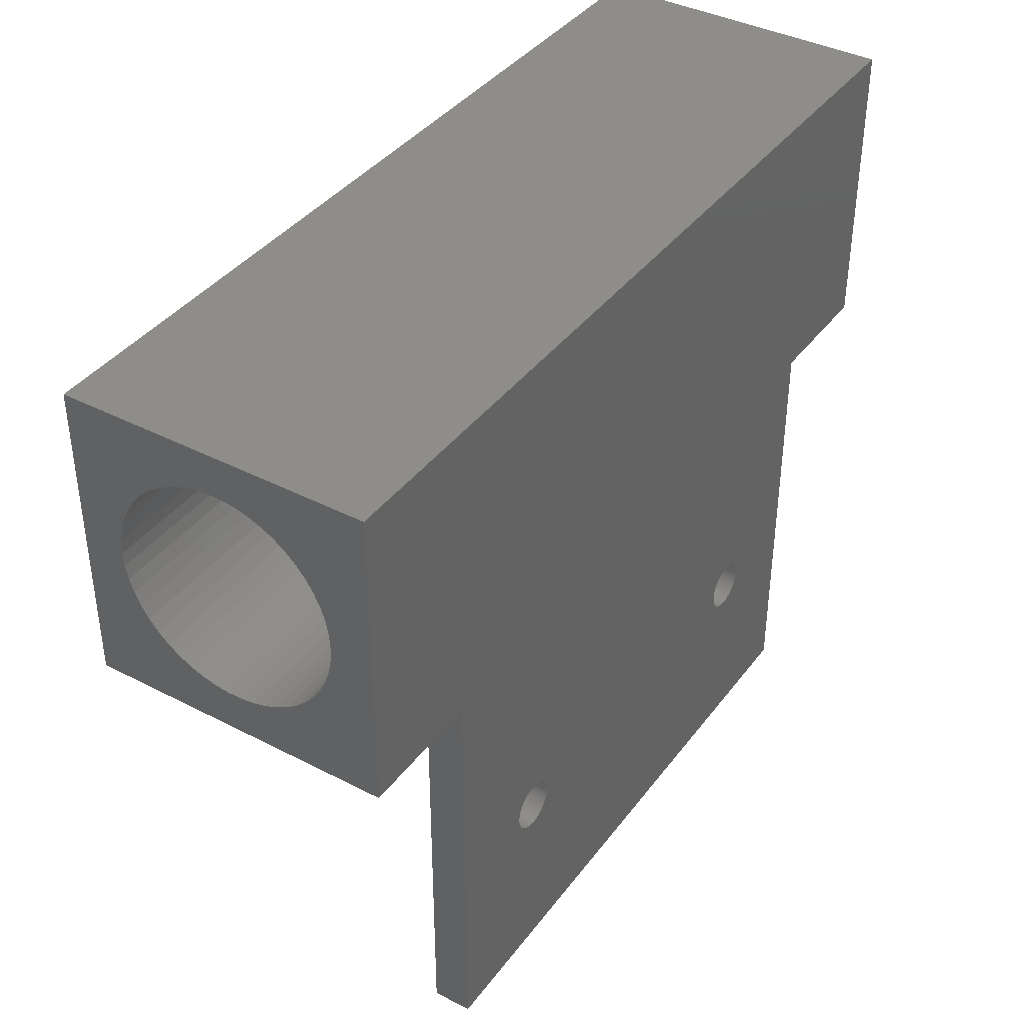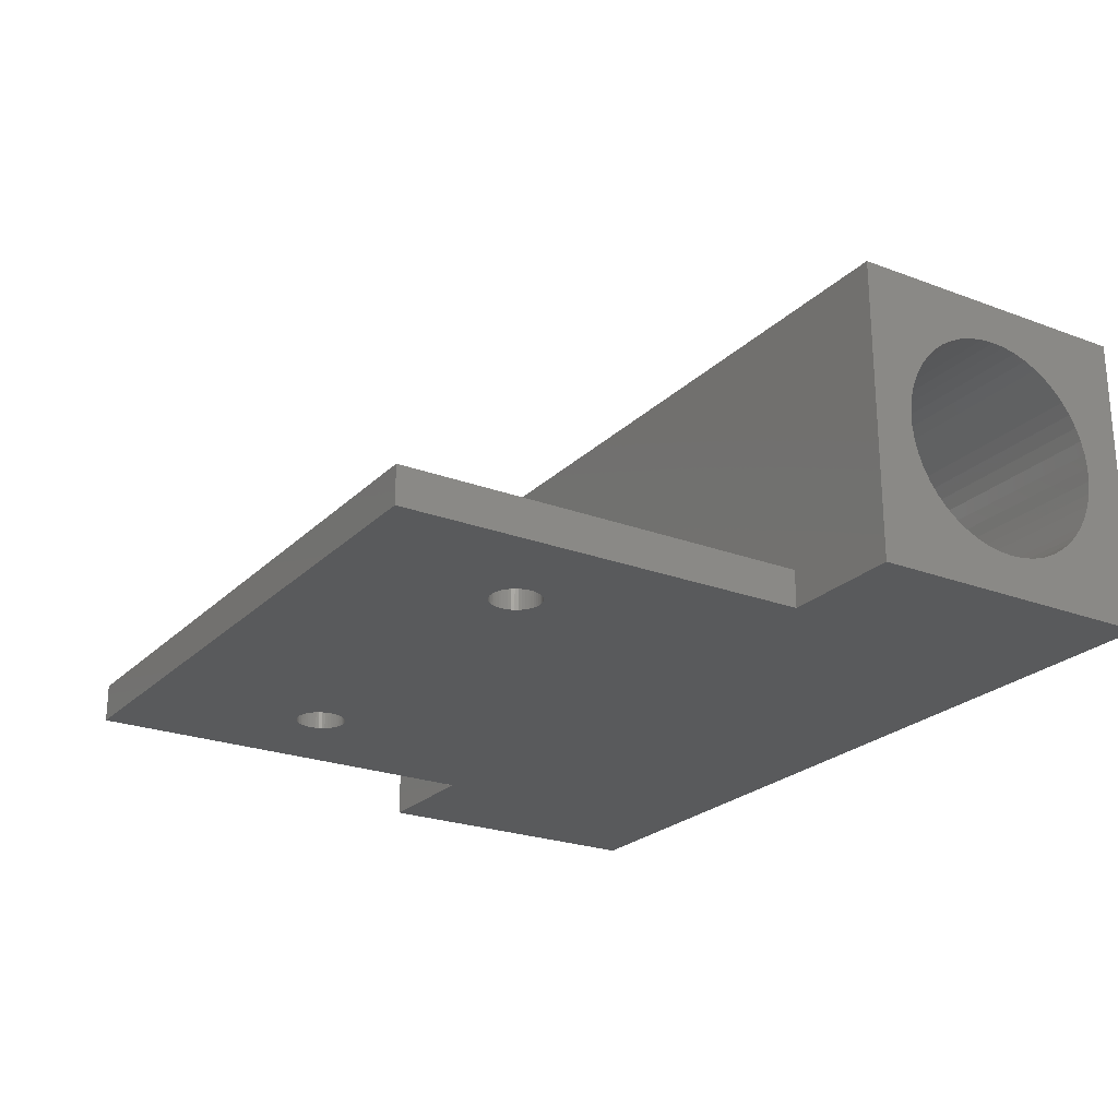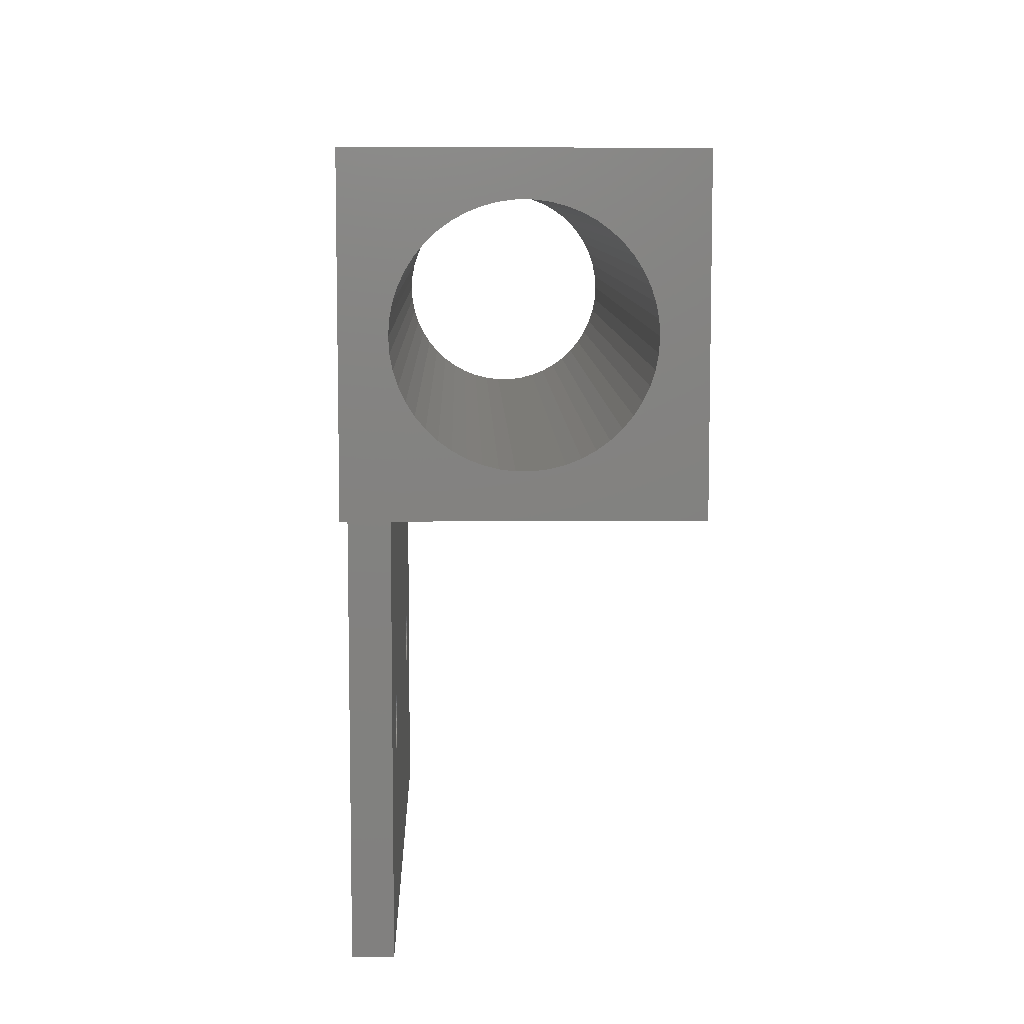
<metadata>
{"format":"stl","ext":"stl","renderer":"f3d","projection":"perspective","resolution":1024,"background":"white","views":[{"elev":39.2,"azim":122.9,"up":"+Y"},{"elev":-23.5,"azim":57.6,"up":"+Z"},{"elev":8.3,"azim":-91.3,"up":"+Y"}]}
</metadata>
<code>
# stl→obj: 316 verts, 640 faces
v -17.44 -10.5 1.5
v -17.48 -10.25 -1.5
v -17.48 -10.25 1.5
v -17.44 -10.5 -1.5
v -13.52 -9.749 -1.5
v -13.56 -9.503 1.5
v -13.56 -9.503 -1.5
v -13.52 -9.749 1.5
v -13.5 -10 -1.5
v -13.5 -10 1.5
v -13.88 -11.18 -1.5
v -13.75 -10.96 1.5
v -13.75 -10.96 -1.5
v -13.88 -11.18 1.5
v -14.23 -8.459 -1.5
v -14.04 -8.631 1.5
v -14.23 -8.459 1.5
v -14.04 -8.631 -1.5
v -14.65 -8.19 -1.5
v -14.43 -8.311 1.5
v -14.65 -8.19 1.5
v -14.43 -8.311 -1.5
v -14.88 -11.9 -1.5
v -15.13 -11.96 1.5
v -14.88 -11.9 1.5
v -15.13 -11.96 -1.5
v -15.13 -8.035 -1.5
v -14.88 -8.098 1.5
v -15.13 -8.035 1.5
v -14.88 -8.098 -1.5
v -13.52 -10.25 -1.5
v -13.52 -10.25 1.5
v -17.25 -10.96 1.5
v -17.36 -10.74 -1.5
v -17.36 -10.74 1.5
v -17.25 -10.96 -1.5
v -13.75 -9.036 -1.5
v -13.88 -8.824 1.5
v -13.88 -8.824 -1.5
v -13.75 -9.036 1.5
v -13.56 -10.5 -1.5
v -13.56 -10.5 1.5
v -15.63 -8.004 -1.5
v -15.37 -8.004 1.5
v -15.63 -8.004 1.5
v -15.37 -8.004 -1.5
v -15.87 -8.035 -1.5
v -15.87 -8.035 1.5
v -17.5 -10 1.5
v -17.48 -9.749 -1.5
v -17.48 -9.749 1.5
v -17.5 -10 -1.5
v -15.87 -11.96 -1.5
v -16.12 -11.9 1.5
v -15.87 -11.96 1.5
v -16.12 -11.9 -1.5
v -17.12 -8.824 1.5
v -16.96 -8.631 -1.5
v -16.96 -8.631 1.5
v -17.12 -8.824 -1.5
v -17.12 -11.18 1.5
v -17.12 -11.18 -1.5
v -16.12 -8.098 -1.5
v -16.12 -8.098 1.5
v -16.57 -8.311 -1.5
v -16.35 -8.19 1.5
v -16.57 -8.311 1.5
v -16.35 -8.19 -1.5
v -16.77 -11.54 -1.5
v -16.96 -11.37 1.5
v -16.77 -11.54 1.5
v -16.96 -11.37 -1.5
v -14.65 -11.81 -1.5
v -14.65 -11.81 1.5
v -15.37 -12 1.5
v -15.37 -12 -1.5
v -16.77 -8.459 1.5
v -16.77 -8.459 -1.5
v -13.64 -9.264 -1.5
v -13.64 -9.264 1.5
v -14.43 -11.69 -1.5
v -14.43 -11.69 1.5
v -13.64 -10.74 -1.5
v -13.64 -10.74 1.5
v -14.04 -11.37 -1.5
v -14.04 -11.37 1.5
v -17.44 -9.503 -1.5
v -17.44 -9.503 1.5
v -15.63 -12 1.5
v -15.63 -12 -1.5
v -17.36 -9.264 -1.5
v -17.36 -9.264 1.5
v -17.25 -9.036 -1.5
v -17.25 -9.036 1.5
v -16.35 -11.81 -1.5
v -16.57 -11.69 1.5
v -16.35 -11.81 1.5
v -16.57 -11.69 -1.5
v -14.23 -11.54 1.5
v -14.23 -11.54 -1.5
v 17.48 -9.749 -1.5
v 17.44 -9.503 1.5
v 17.44 -9.503 -1.5
v 17.48 -9.749 1.5
v 17.5 -10 -1.5
v 17.5 -10 1.5
v 16.57 -11.69 -1.5
v 16.35 -11.81 1.5
v 16.57 -11.69 1.5
v 16.35 -11.81 -1.5
v 16.77 -8.459 -1.5
v 16.96 -8.631 1.5
v 16.77 -8.459 1.5
v 16.96 -8.631 -1.5
v 17.36 -10.74 -1.5
v 17.44 -10.5 1.5
v 17.44 -10.5 -1.5
v 17.36 -10.74 1.5
v 15.37 -12 -1.5
v 15.13 -11.96 1.5
v 15.37 -12 1.5
v 15.13 -11.96 -1.5
v 15.87 -8.035 -1.5
v 16.12 -8.098 1.5
v 15.87 -8.035 1.5
v 16.12 -8.098 -1.5
v 14.23 -8.459 -1.5
v 14.43 -8.311 1.5
v 14.23 -8.459 1.5
v 14.43 -8.311 -1.5
v 14.65 -8.19 -1.5
v 14.88 -8.098 1.5
v 14.65 -8.19 1.5
v 14.88 -8.098 -1.5
v 16.96 -11.37 -1.5
v 16.77 -11.54 1.5
v 16.96 -11.37 1.5
v 16.77 -11.54 -1.5
v 14.04 -8.631 -1.5
v 14.04 -8.631 1.5
v 17.12 -11.18 -1.5
v 17.25 -10.96 1.5
v 17.25 -10.96 -1.5
v 17.12 -11.18 1.5
v 16.12 -11.9 1.5
v 16.12 -11.9 -1.5
v 17.25 -9.036 -1.5
v 17.12 -8.824 1.5
v 17.12 -8.824 -1.5
v 17.25 -9.036 1.5
v 13.88 -8.824 1.5
v 13.88 -8.824 -1.5
v 17.48 -10.25 1.5
v 17.48 -10.25 -1.5
v 15.87 -11.96 -1.5
v 15.63 -12 1.5
v 15.87 -11.96 1.5
v 15.63 -12 -1.5
v 15.63 -8.004 -1.5
v 15.63 -8.004 1.5
v 16.57 -8.311 -1.5
v 16.57 -8.311 1.5
v 13.75 -10.96 1.5
v 13.64 -10.74 -1.5
v 13.64 -10.74 1.5
v 13.75 -10.96 -1.5
v 14.43 -11.69 -1.5
v 14.23 -11.54 1.5
v 14.43 -11.69 1.5
v 14.23 -11.54 -1.5
v 16.35 -8.19 -1.5
v 16.35 -8.19 1.5
v 15.13 -8.035 1.5
v 15.13 -8.035 -1.5
v 15.37 -8.004 -1.5
v 15.37 -8.004 1.5
v 17.36 -9.264 -1.5
v 17.36 -9.264 1.5
v 14.88 -11.9 1.5
v 14.88 -11.9 -1.5
v 13.75 -9.036 1.5
v 13.75 -9.036 -1.5
v 14.04 -11.37 1.5
v 14.04 -11.37 -1.5
v 13.52 -9.749 1.5
v 13.56 -9.503 -1.5
v 13.56 -9.503 1.5
v 13.52 -9.749 -1.5
v 13.52 -10.25 1.5
v 13.5 -10 -1.5
v 13.5 -10 1.5
v 13.52 -10.25 -1.5
v 13.56 -10.5 1.5
v 13.56 -10.5 -1.5
v 13.88 -11.18 -1.5
v 13.88 -11.18 1.5
v 14.65 -11.81 1.5
v 14.65 -11.81 -1.5
v 13.64 -9.264 1.5
v 13.64 -9.264 -1.5
v 25 -25 1.5
v 25 8 -1.5
v 25 8 1.5
v 25 -25 -1.5
v -25 8 1.5
v -25 -25 1.5
v -25 -25 -1.5
v 35 32 -1.5
v 35 8 -1.5
v -25 8 -1.5
v -35 32 -1.5
v -35 8 -1.5
v 35 32 22.5
v 35 28.73 11.05
v 35 28.59 12.14
v 35 28.32 13.2
v 35 27.92 14.23
v 35 27.39 15.19
v 35 26.74 16.08
v 35 25.99 16.88
v 35 25.14 17.58
v 35 24.22 18.17
v 35 23.22 18.64
v 35 22.18 18.98
v 35 21.1 19.18
v 35 20 19.25
v 35 8 22.5
v 35 18.9 19.18
v 35 11.27 11.05
v 35 11.27 9.951
v 35 11.4 12.14
v 35 11.68 13.2
v 35 12.08 14.23
v 35 12.61 15.19
v 35 13.26 16.08
v 35 14.01 16.88
v 35 14.86 17.58
v 35 15.78 18.17
v 35 16.78 18.64
v 35 17.82 18.98
v 35 28.73 9.951
v 35 28.59 8.86
v 35 28.32 7.796
v 35 27.92 6.774
v 35 27.39 5.812
v 35 26.74 4.923
v 35 25.99 4.122
v 35 25.14 3.421
v 35 24.22 2.832
v 35 23.22 2.364
v 35 22.18 2.025
v 35 21.1 1.819
v 35 20 1.75
v 35 18.9 1.819
v 35 17.82 2.025
v 35 16.78 2.364
v 35 15.78 2.832
v 35 14.86 3.421
v 35 14.01 4.122
v 35 13.26 4.923
v 35 12.61 5.812
v 35 12.08 6.774
v 35 11.68 7.796
v 35 11.4 8.86
v -35 32 22.5
v -35 8 22.5
v -35 28.73 9.951
v -35 28.59 8.86
v -35 28.32 7.796
v -35 27.92 6.774
v -35 27.39 5.812
v -35 26.74 4.923
v -35 25.99 4.122
v -35 25.14 3.421
v -35 24.22 2.832
v -35 23.22 2.364
v -35 22.18 2.025
v -35 21.1 1.819
v -35 20 1.75
v -35 18.9 1.819
v -35 11.27 9.951
v -35 11.27 11.05
v -35 11.4 8.86
v -35 11.68 7.796
v -35 12.08 6.774
v -35 12.61 5.812
v -35 13.26 4.923
v -35 14.01 4.122
v -35 14.86 3.421
v -35 15.78 2.832
v -35 16.78 2.364
v -35 17.82 2.025
v -35 28.73 11.05
v -35 28.59 12.14
v -35 28.32 13.2
v -35 27.92 14.23
v -35 27.39 15.19
v -35 26.74 16.08
v -35 25.99 16.88
v -35 25.14 17.58
v -35 24.22 18.17
v -35 23.22 18.64
v -35 22.18 18.98
v -35 21.1 19.18
v -35 20 19.25
v -35 18.9 19.18
v -35 17.82 18.98
v -35 16.78 18.64
v -35 15.78 18.17
v -35 14.86 17.58
v -35 14.01 16.88
v -35 13.26 16.08
v -35 12.61 15.19
v -35 12.08 14.23
v -35 11.68 13.2
v -35 11.4 12.14
f 1 2 3
f 2 1 4
f 5 6 7
f 6 5 8
f 9 8 5
f 8 9 10
f 11 12 13
f 12 11 14
f 15 16 17
f 16 15 18
f 19 20 21
f 20 19 22
f 23 24 25
f 24 23 26
f 27 28 29
f 28 27 30
f 31 10 9
f 10 31 32
f 33 34 35
f 34 33 36
f 37 38 39
f 38 37 40
f 41 32 31
f 32 41 42
f 43 44 45
f 44 43 46
f 47 45 48
f 45 47 43
f 49 50 51
f 50 49 52
f 53 54 55
f 54 53 56
f 57 58 59
f 58 57 60
f 61 36 33
f 36 61 62
f 63 48 64
f 48 63 47
f 65 66 67
f 66 65 68
f 69 70 71
f 70 69 72
f 73 25 74
f 25 73 23
f 26 75 24
f 75 26 76
f 58 77 59
f 77 58 78
f 79 40 37
f 40 79 80
f 70 62 61
f 62 70 72
f 3 52 49
f 52 3 2
f 22 17 20
f 17 22 15
f 81 74 82
f 74 81 73
f 68 64 66
f 64 68 63
f 83 42 41
f 42 83 84
f 85 14 11
f 14 85 86
f 51 87 88
f 87 51 50
f 35 4 1
f 4 35 34
f 76 89 75
f 89 76 90
f 78 67 77
f 67 78 65
f 88 91 92
f 91 88 87
f 92 93 94
f 93 92 91
f 30 21 28
f 21 30 19
f 39 16 18
f 16 39 38
f 7 80 79
f 80 7 6
f 95 96 97
f 96 95 98
f 46 29 44
f 29 46 27
f 94 60 57
f 60 94 93
f 85 99 86
f 99 85 100
f 98 71 96
f 71 98 69
f 90 55 89
f 55 90 53
f 100 82 99
f 82 100 81
f 13 84 83
f 84 13 12
f 56 97 54
f 97 56 95
f 101 102 103
f 102 101 104
f 105 104 101
f 104 105 106
f 107 108 109
f 108 107 110
f 111 112 113
f 112 111 114
f 115 116 117
f 116 115 118
f 119 120 121
f 120 119 122
f 123 124 125
f 124 123 126
f 127 128 129
f 128 127 130
f 131 132 133
f 132 131 134
f 135 136 137
f 136 135 138
f 138 109 136
f 109 138 107
f 139 129 140
f 129 139 127
f 141 142 143
f 142 141 144
f 110 145 108
f 145 110 146
f 147 148 149
f 148 147 150
f 151 139 140
f 139 151 152
f 143 118 115
f 118 143 142
f 117 153 154
f 153 117 116
f 155 156 157
f 156 155 158
f 159 125 160
f 125 159 123
f 161 113 162
f 113 161 111
f 158 121 156
f 121 158 119
f 163 164 165
f 164 163 166
f 167 168 169
f 168 167 170
f 171 162 172
f 162 171 161
f 134 173 132
f 173 134 174
f 154 106 105
f 106 154 153
f 175 160 176
f 160 175 159
f 177 150 147
f 150 177 178
f 126 172 124
f 172 126 171
f 122 179 120
f 179 122 180
f 146 157 145
f 157 146 155
f 181 152 151
f 152 181 182
f 170 183 168
f 183 170 184
f 185 186 187
f 186 185 188
f 189 190 191
f 190 189 192
f 193 192 189
f 192 193 194
f 183 195 196
f 195 183 184
f 180 197 179
f 197 180 198
f 149 112 114
f 112 149 148
f 199 182 181
f 182 199 200
f 103 178 177
f 178 103 102
f 130 133 128
f 133 130 131
f 198 169 197
f 169 198 167
f 135 144 141
f 144 135 137
f 187 200 199
f 200 187 186
f 165 194 193
f 194 165 164
f 196 166 163
f 166 196 195
f 174 176 173
f 176 174 175
f 191 188 185
f 188 191 190
f 201 202 203
f 202 201 204
f 203 106 201
f 203 104 106
f 203 102 104
f 203 178 102
f 203 150 178
f 203 148 150
f 203 112 148
f 203 113 112
f 203 162 113
f 203 172 162
f 203 124 172
f 203 125 124
f 203 160 125
f 203 176 160
f 203 173 176
f 203 132 173
f 203 133 132
f 203 128 133
f 20 128 203
f 128 20 129
f 17 129 20
f 185 10 191
f 8 185 187
f 6 187 199
f 80 199 181
f 40 181 151
f 129 17 140
f 185 8 10
f 187 6 8
f 199 80 6
f 181 40 80
f 151 38 40
f 151 16 38
f 140 16 151
f 16 140 17
f 205 20 203
f 20 205 21
f 21 205 28
f 28 205 29
f 29 205 44
f 44 205 45
f 45 205 48
f 51 205 49
f 88 205 51
f 92 205 88
f 94 205 92
f 57 205 94
f 59 205 57
f 77 205 59
f 67 205 77
f 66 205 67
f 64 205 66
f 48 205 64
f 153 201 106
f 116 201 153
f 118 201 116
f 142 201 118
f 144 201 142
f 137 201 144
f 136 201 137
f 109 201 136
f 108 201 109
f 145 201 108
f 157 201 145
f 156 201 157
f 121 201 156
f 120 201 121
f 179 201 120
f 197 201 179
f 169 201 197
f 82 169 168
f 99 168 183
f 86 183 196
f 10 189 191
f 32 189 10
f 189 32 193
f 42 193 32
f 193 42 165
f 84 165 42
f 165 84 163
f 12 163 84
f 163 12 196
f 14 196 12
f 86 196 14
f 183 86 99
f 168 99 82
f 169 82 201
f 206 82 74
f 206 74 25
f 206 25 24
f 206 24 75
f 206 75 89
f 206 89 55
f 206 55 54
f 206 49 205
f 49 206 3
f 3 206 1
f 82 206 201
f 97 206 54
f 96 206 97
f 71 206 96
f 70 206 71
f 61 206 70
f 33 206 61
f 35 206 33
f 1 206 35
f 204 105 202
f 204 154 105
f 204 117 154
f 204 115 117
f 204 143 115
f 204 141 143
f 204 135 141
f 204 138 135
f 204 107 138
f 204 110 107
f 204 146 110
f 204 155 146
f 204 158 155
f 204 119 158
f 204 122 119
f 204 180 122
f 204 198 180
f 204 167 198
f 81 167 204
f 167 81 170
f 100 170 81
f 192 9 190
f 31 192 194
f 41 194 164
f 83 164 166
f 13 166 195
f 170 100 184
f 192 31 9
f 194 41 31
f 164 83 41
f 166 13 83
f 195 11 13
f 195 85 11
f 184 85 195
f 85 184 100
f 207 81 204
f 81 207 73
f 73 207 23
f 23 207 26
f 26 207 76
f 76 207 90
f 90 207 53
f 2 207 52
f 4 207 2
f 34 207 4
f 36 207 34
f 62 207 36
f 72 207 62
f 69 207 72
f 98 207 69
f 95 207 98
f 56 207 95
f 53 207 56
f 202 208 209
f 101 202 105
f 103 202 101
f 177 202 103
f 147 202 177
f 149 202 147
f 114 202 149
f 111 202 114
f 161 202 111
f 171 202 161
f 126 202 171
f 123 202 126
f 159 202 123
f 175 202 159
f 174 202 175
f 134 202 174
f 131 202 134
f 130 202 131
f 202 130 210
f 22 130 127
f 15 127 139
f 18 139 152
f 39 152 182
f 9 188 190
f 5 188 9
f 188 5 186
f 7 186 5
f 186 7 200
f 79 200 7
f 200 79 182
f 37 182 79
f 39 182 37
f 152 39 18
f 139 18 15
f 127 15 22
f 130 22 210
f 210 22 19
f 210 19 30
f 210 30 27
f 210 27 46
f 210 46 43
f 210 43 47
f 210 47 63
f 210 63 68
f 210 68 65
f 210 65 78
f 207 50 52
f 210 50 207
f 50 210 87
f 87 210 91
f 91 210 93
f 210 60 93
f 210 58 60
f 210 78 58
f 202 210 208
f 211 210 212
f 210 211 208
f 207 205 210
f 205 207 206
f 207 201 206
f 201 207 204
f 213 214 208
f 213 215 214
f 213 216 215
f 213 217 216
f 213 218 217
f 213 219 218
f 213 220 219
f 213 221 220
f 213 222 221
f 213 223 222
f 213 224 223
f 213 225 224
f 213 226 225
f 227 226 213
f 226 227 228
f 229 227 230
f 231 227 229
f 232 227 231
f 233 227 232
f 234 227 233
f 235 227 234
f 236 227 235
f 237 227 236
f 238 227 237
f 239 227 238
f 240 227 239
f 228 227 240
f 241 208 214
f 242 208 241
f 243 208 242
f 244 208 243
f 245 208 244
f 246 208 245
f 247 208 246
f 248 208 247
f 249 208 248
f 250 208 249
f 251 208 250
f 252 208 251
f 253 208 252
f 209 253 254
f 209 254 255
f 209 230 227
f 253 209 208
f 256 209 255
f 257 209 256
f 258 209 257
f 259 209 258
f 260 209 259
f 261 209 260
f 262 209 261
f 263 209 262
f 264 209 263
f 230 209 264
f 265 227 213
f 227 265 266
f 211 267 265
f 211 268 267
f 211 269 268
f 211 270 269
f 211 271 270
f 211 272 271
f 211 273 272
f 211 274 273
f 211 275 274
f 211 276 275
f 211 277 276
f 211 278 277
f 211 279 278
f 212 279 211
f 279 212 280
f 281 212 282
f 283 212 281
f 284 212 283
f 285 212 284
f 286 212 285
f 287 212 286
f 288 212 287
f 289 212 288
f 290 212 289
f 291 212 290
f 292 212 291
f 280 212 292
f 293 265 267
f 294 265 293
f 295 265 294
f 296 265 295
f 297 265 296
f 298 265 297
f 299 265 298
f 300 265 299
f 301 265 300
f 302 265 301
f 303 265 302
f 304 265 303
f 305 265 304
f 266 305 306
f 266 306 307
f 266 282 212
f 305 266 265
f 308 266 307
f 309 266 308
f 310 266 309
f 311 266 310
f 312 266 311
f 313 266 312
f 314 266 313
f 315 266 314
f 316 266 315
f 282 266 316
f 208 265 213
f 265 208 211
f 266 205 227
f 212 205 266
f 205 212 210
f 203 227 205
f 209 203 202
f 203 209 227
f 303 223 224
f 223 303 302
f 263 283 264
f 283 263 284
f 276 251 250
f 251 276 277
f 235 311 236
f 311 235 312
f 268 241 267
f 241 268 242
f 261 285 262
f 285 261 286
f 279 254 253
f 254 279 280
f 307 228 240
f 228 307 306
f 275 250 249
f 250 275 276
f 278 253 252
f 253 278 279
f 289 259 258
f 259 289 288
f 273 248 247
f 248 273 274
f 309 239 238
f 239 309 308
f 301 221 222
f 221 301 300
f 270 243 269
f 243 270 244
f 295 217 296
f 217 295 216
f 271 244 270
f 244 271 245
f 274 249 248
f 249 274 275
f 232 314 233
f 314 232 315
f 262 284 263
f 284 262 285
f 264 281 230
f 281 264 283
f 296 218 297
f 218 296 217
f 291 257 256
f 257 291 290
f 273 246 272
f 246 273 247
f 305 225 226
f 225 305 304
f 290 258 257
f 258 290 289
f 294 216 295
f 216 294 215
f 277 252 251
f 252 277 278
f 234 312 235
f 312 234 313
f 311 237 236
f 237 311 310
f 300 220 221
f 220 300 299
f 280 255 254
f 255 280 292
f 310 238 237
f 238 310 309
f 297 219 298
f 219 297 218
f 306 226 228
f 226 306 305
f 304 224 225
f 224 304 303
f 267 214 293
f 214 267 241
f 233 313 234
f 313 233 314
f 298 220 299
f 220 298 219
f 292 256 255
f 256 292 291
f 272 245 271
f 245 272 246
f 231 315 232
f 315 231 316
f 259 287 260
f 287 259 288
f 230 282 229
f 282 230 281
f 293 215 294
f 215 293 214
f 308 240 239
f 240 308 307
f 302 222 223
f 222 302 301
f 229 316 231
f 316 229 282
f 269 242 268
f 242 269 243
f 260 286 261
f 286 260 287

</code>
